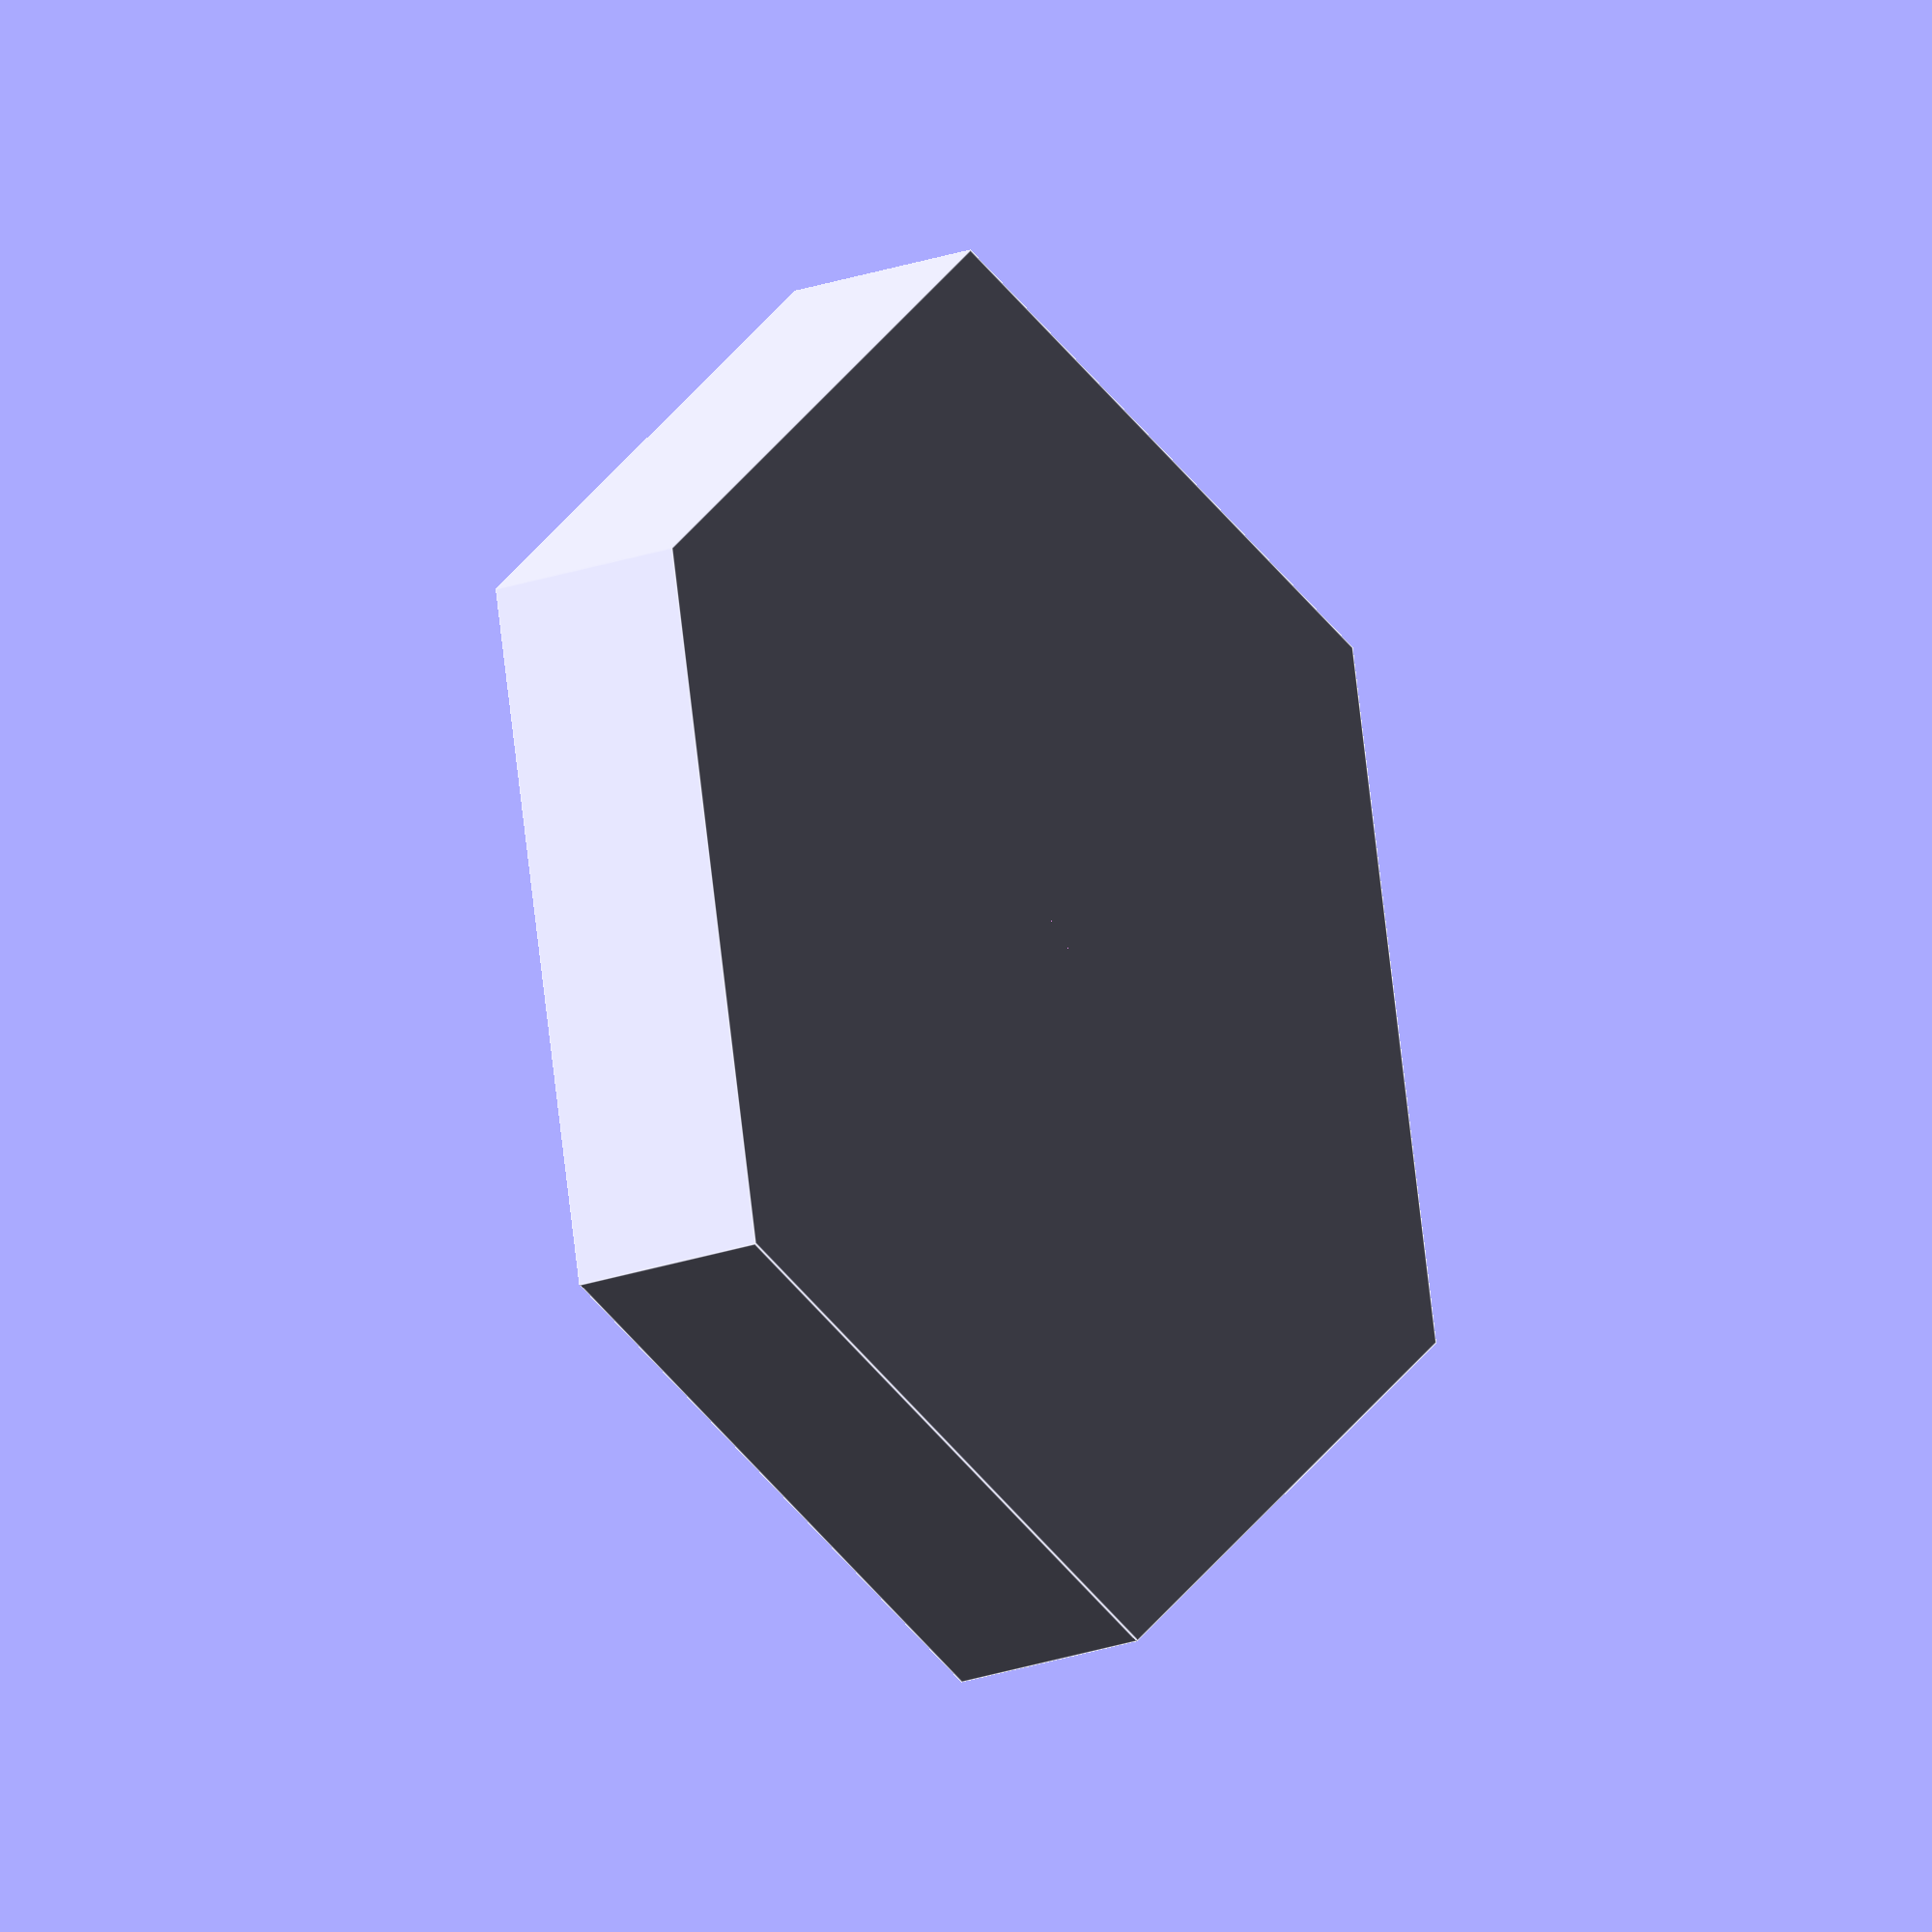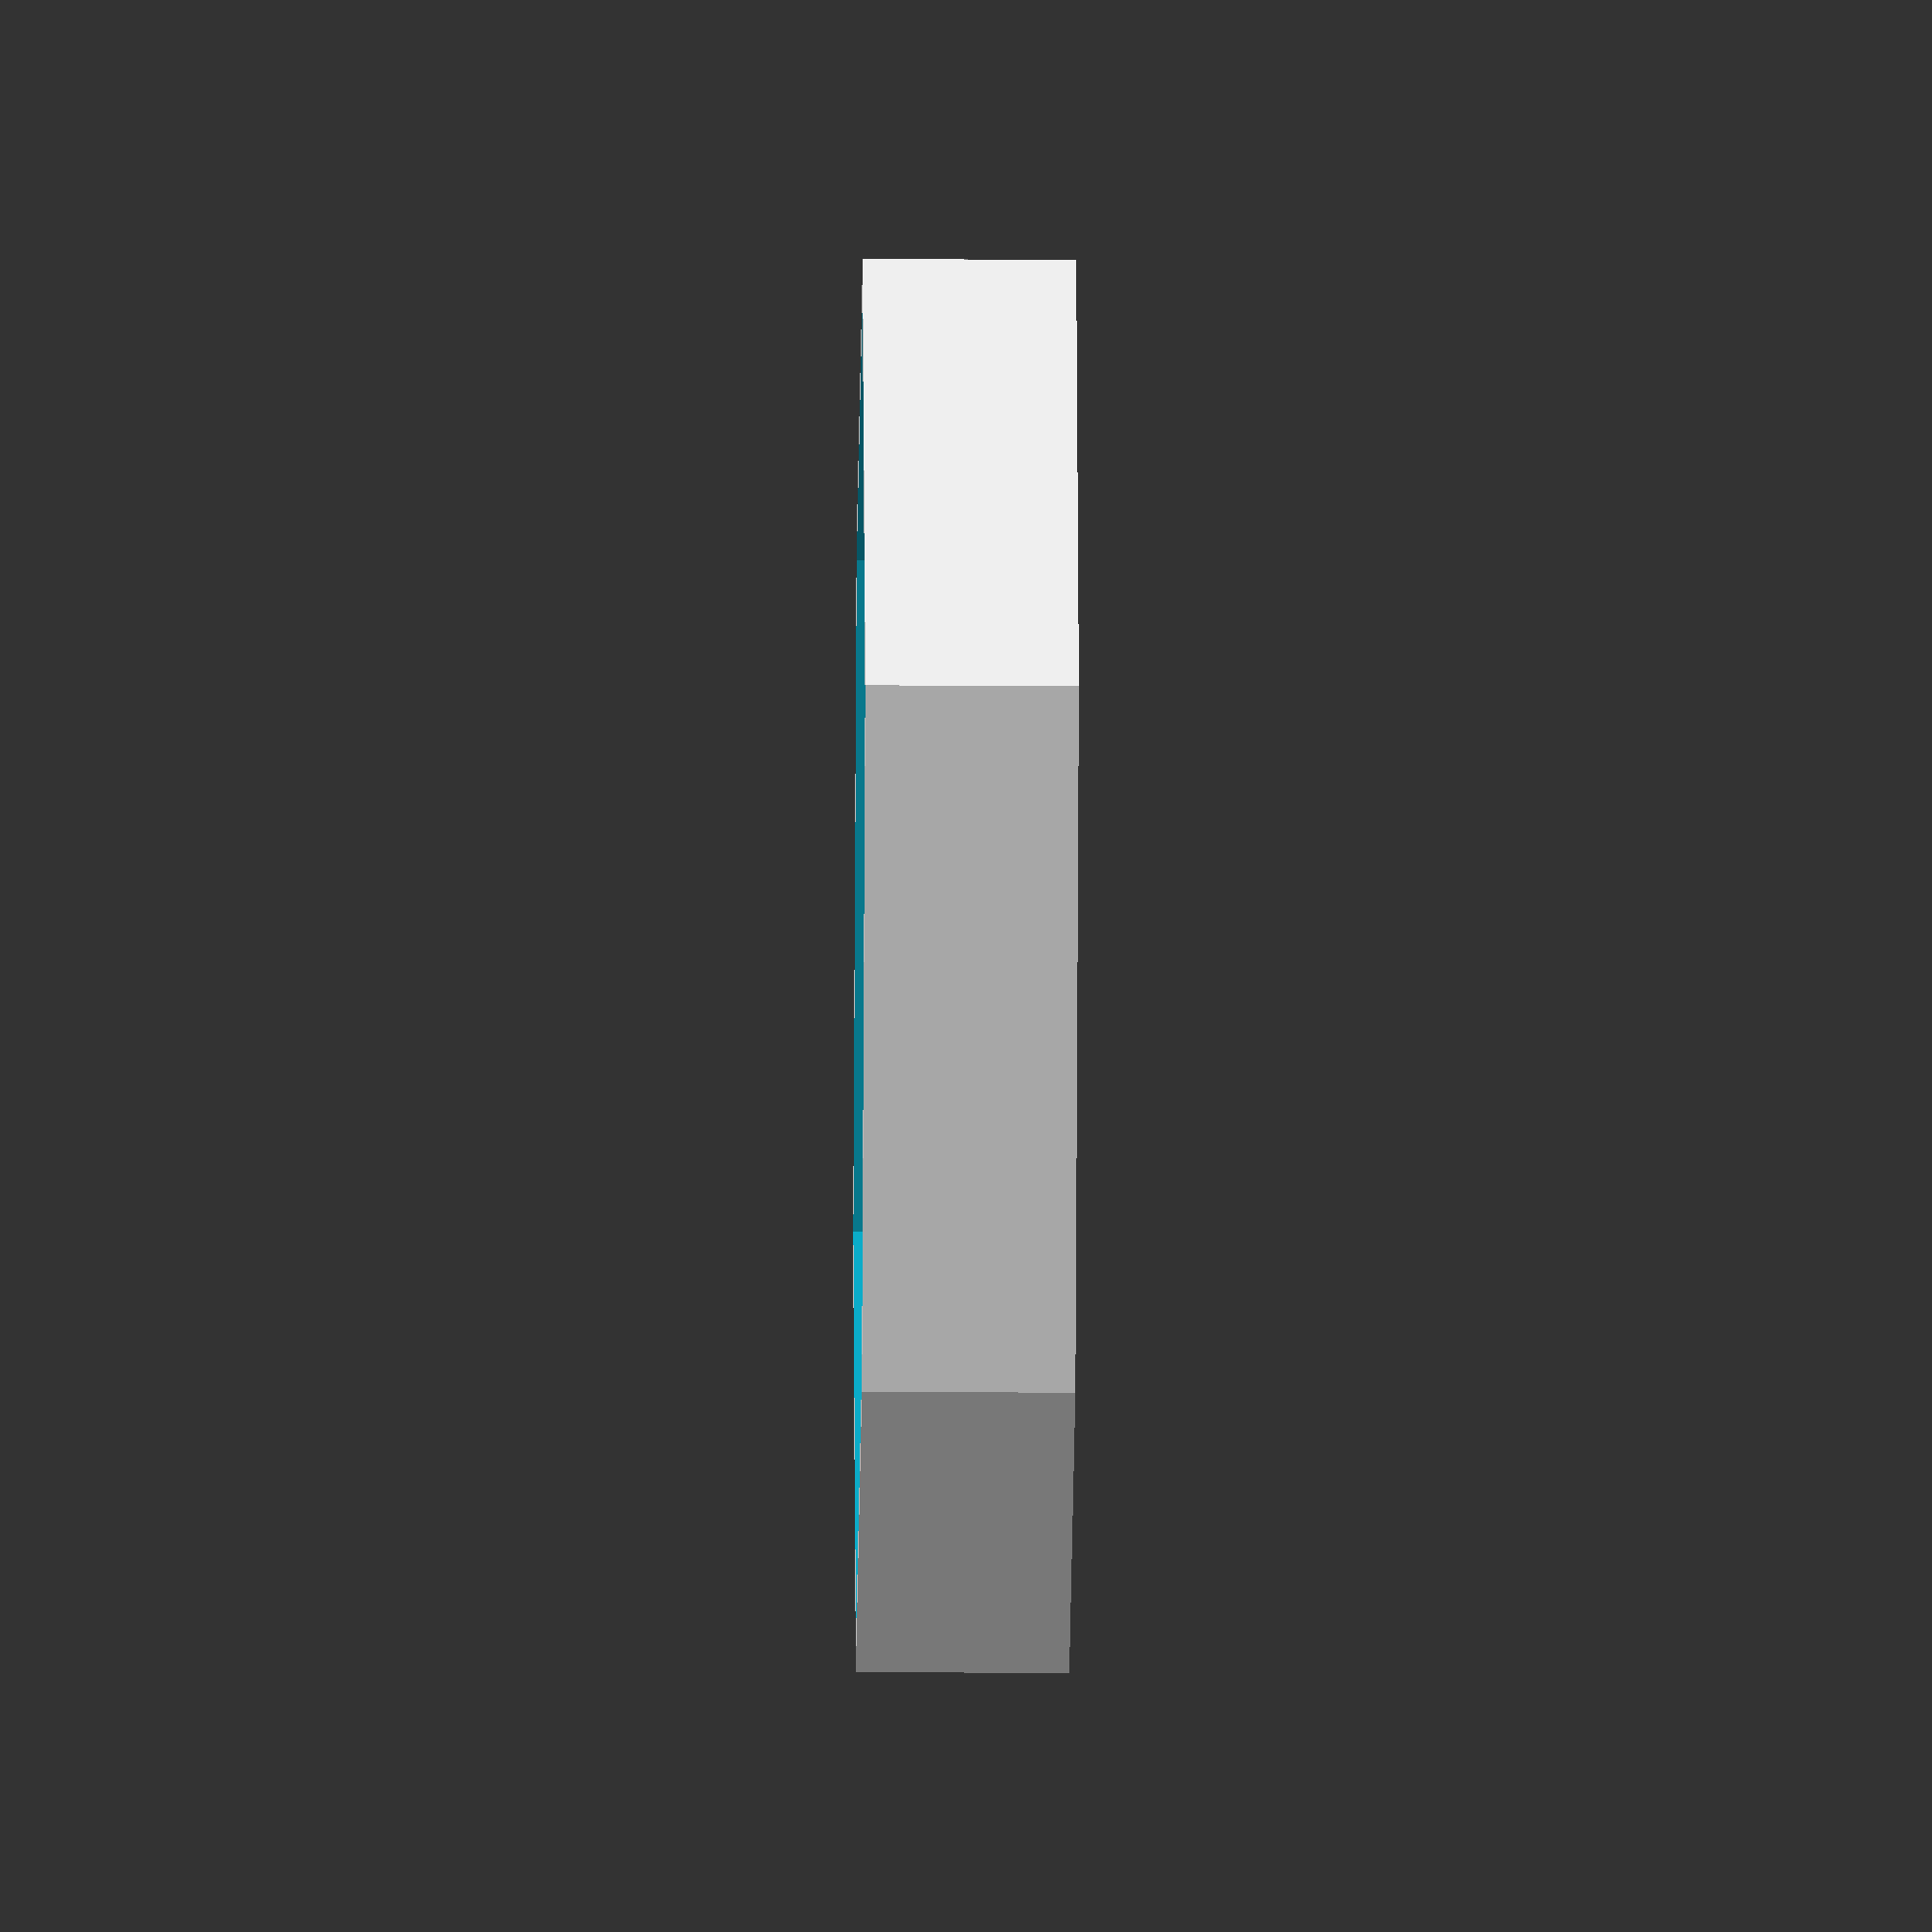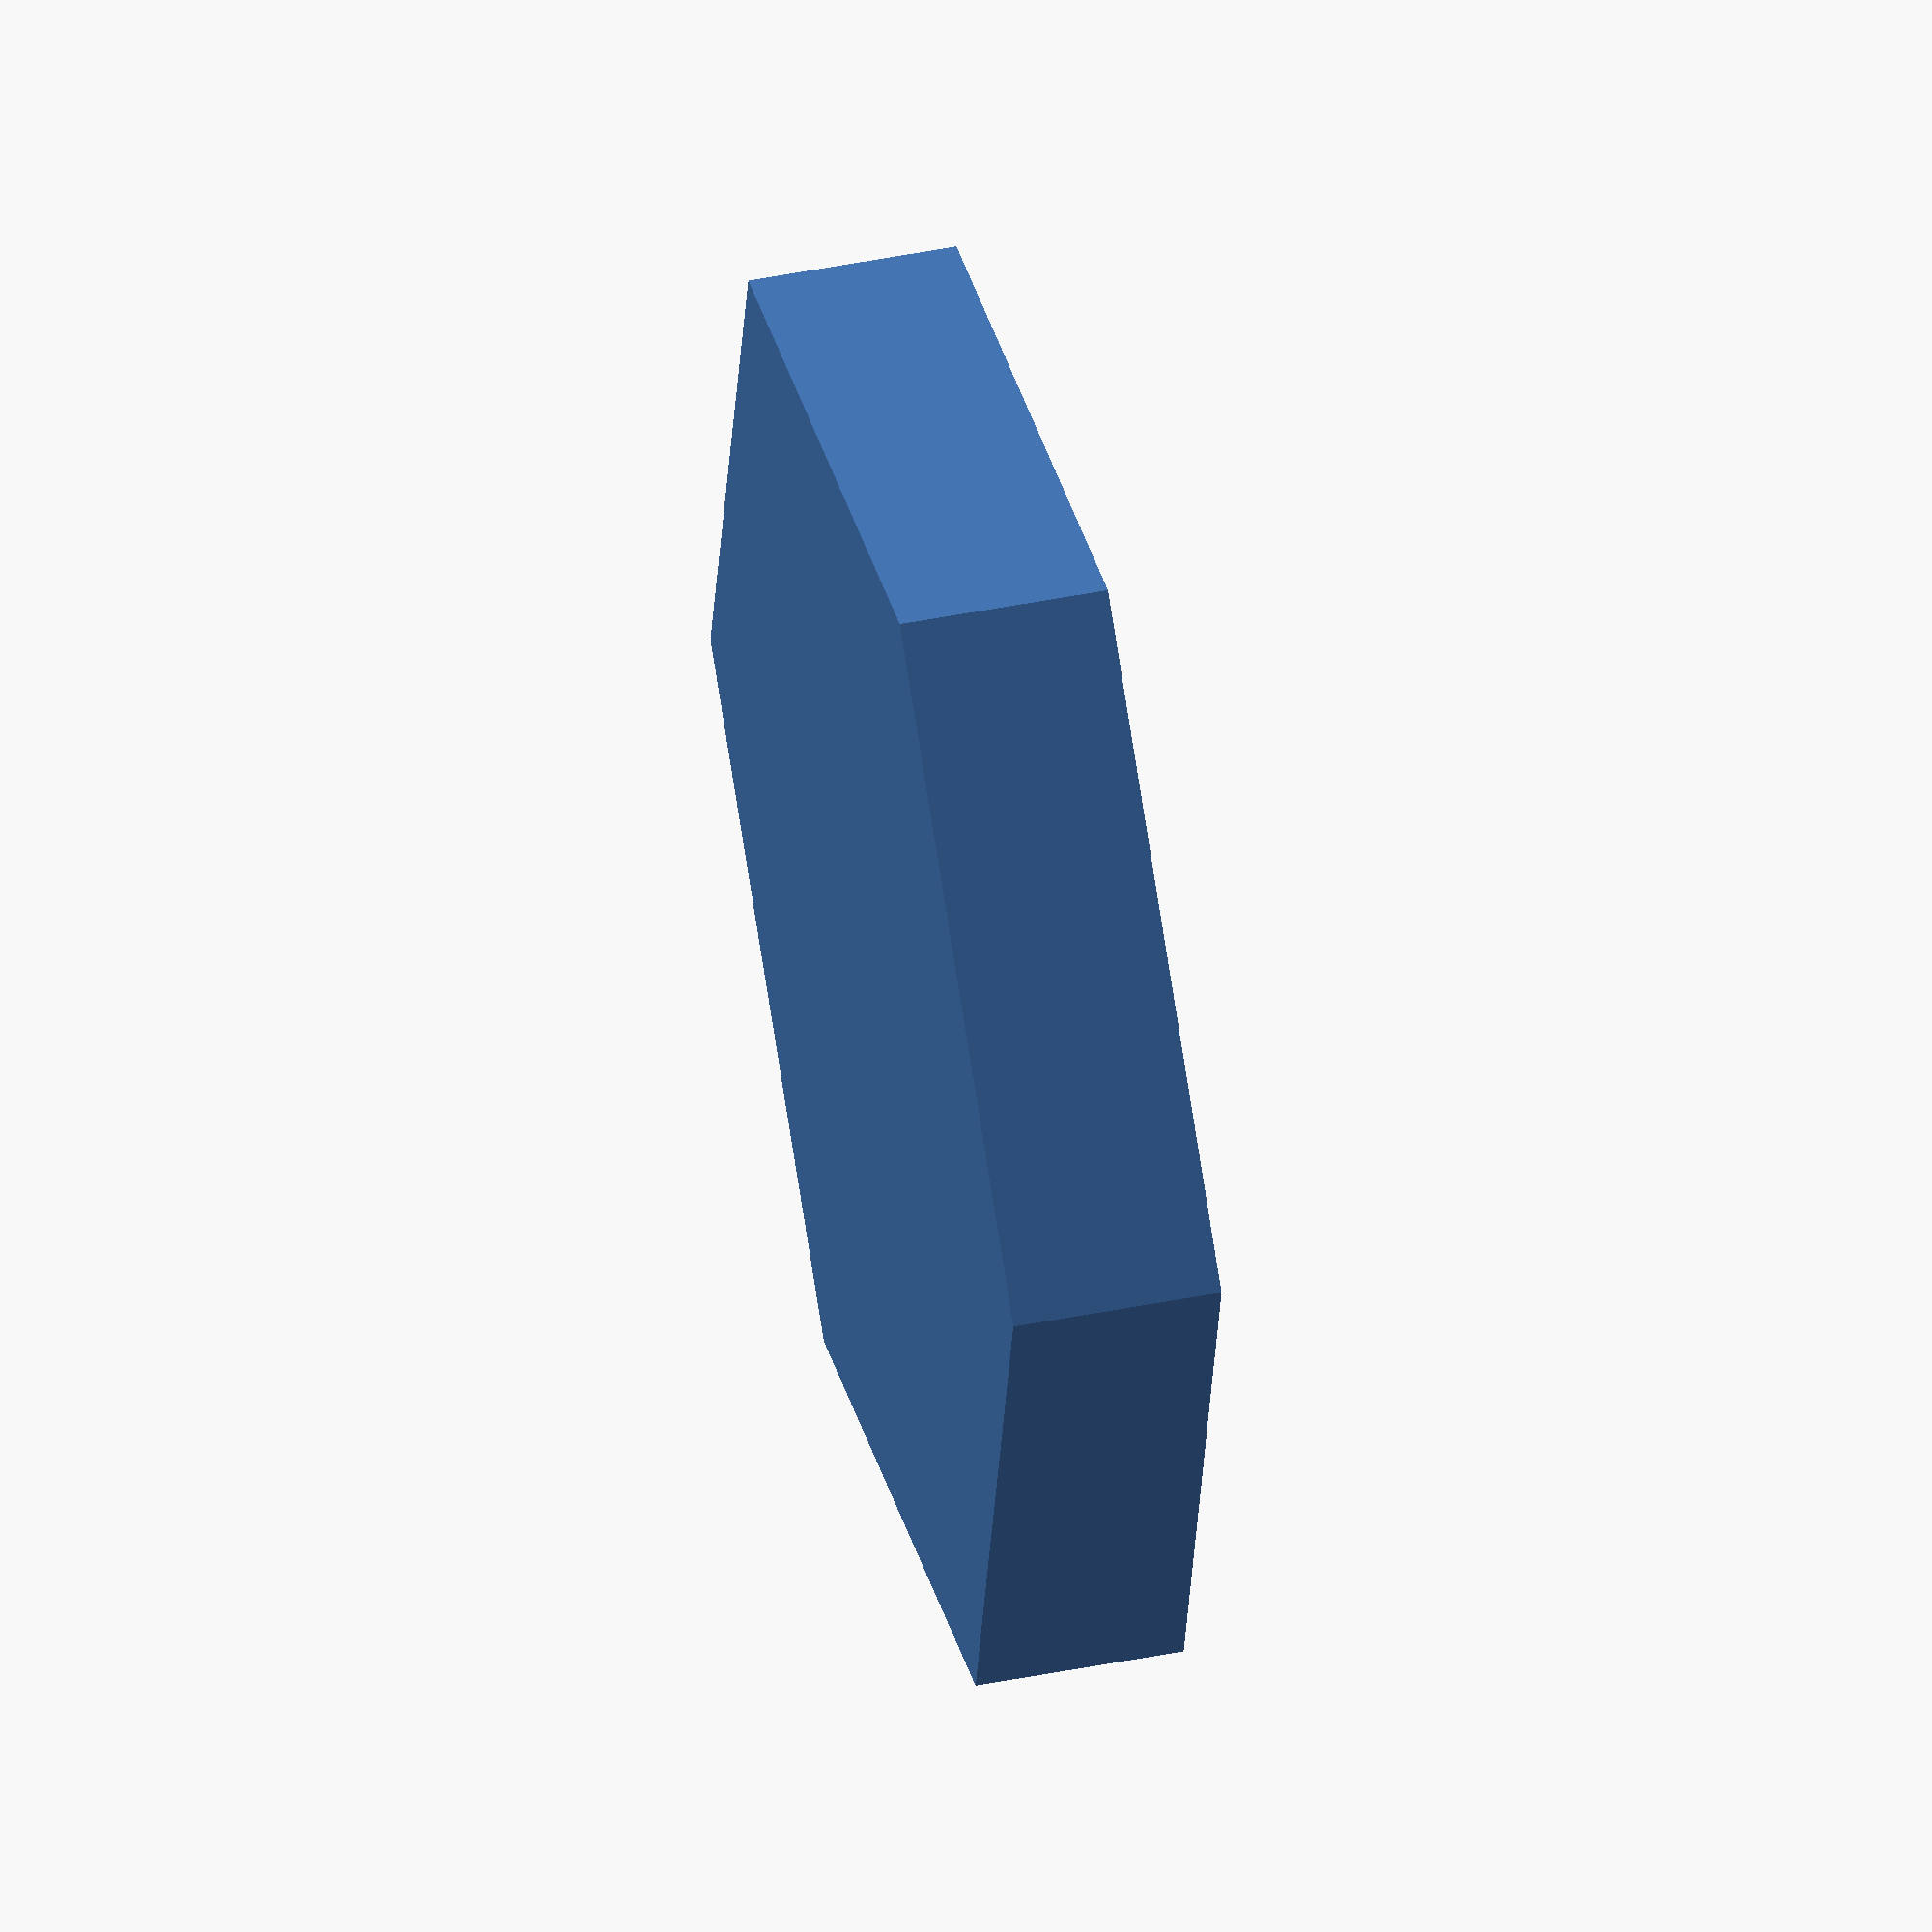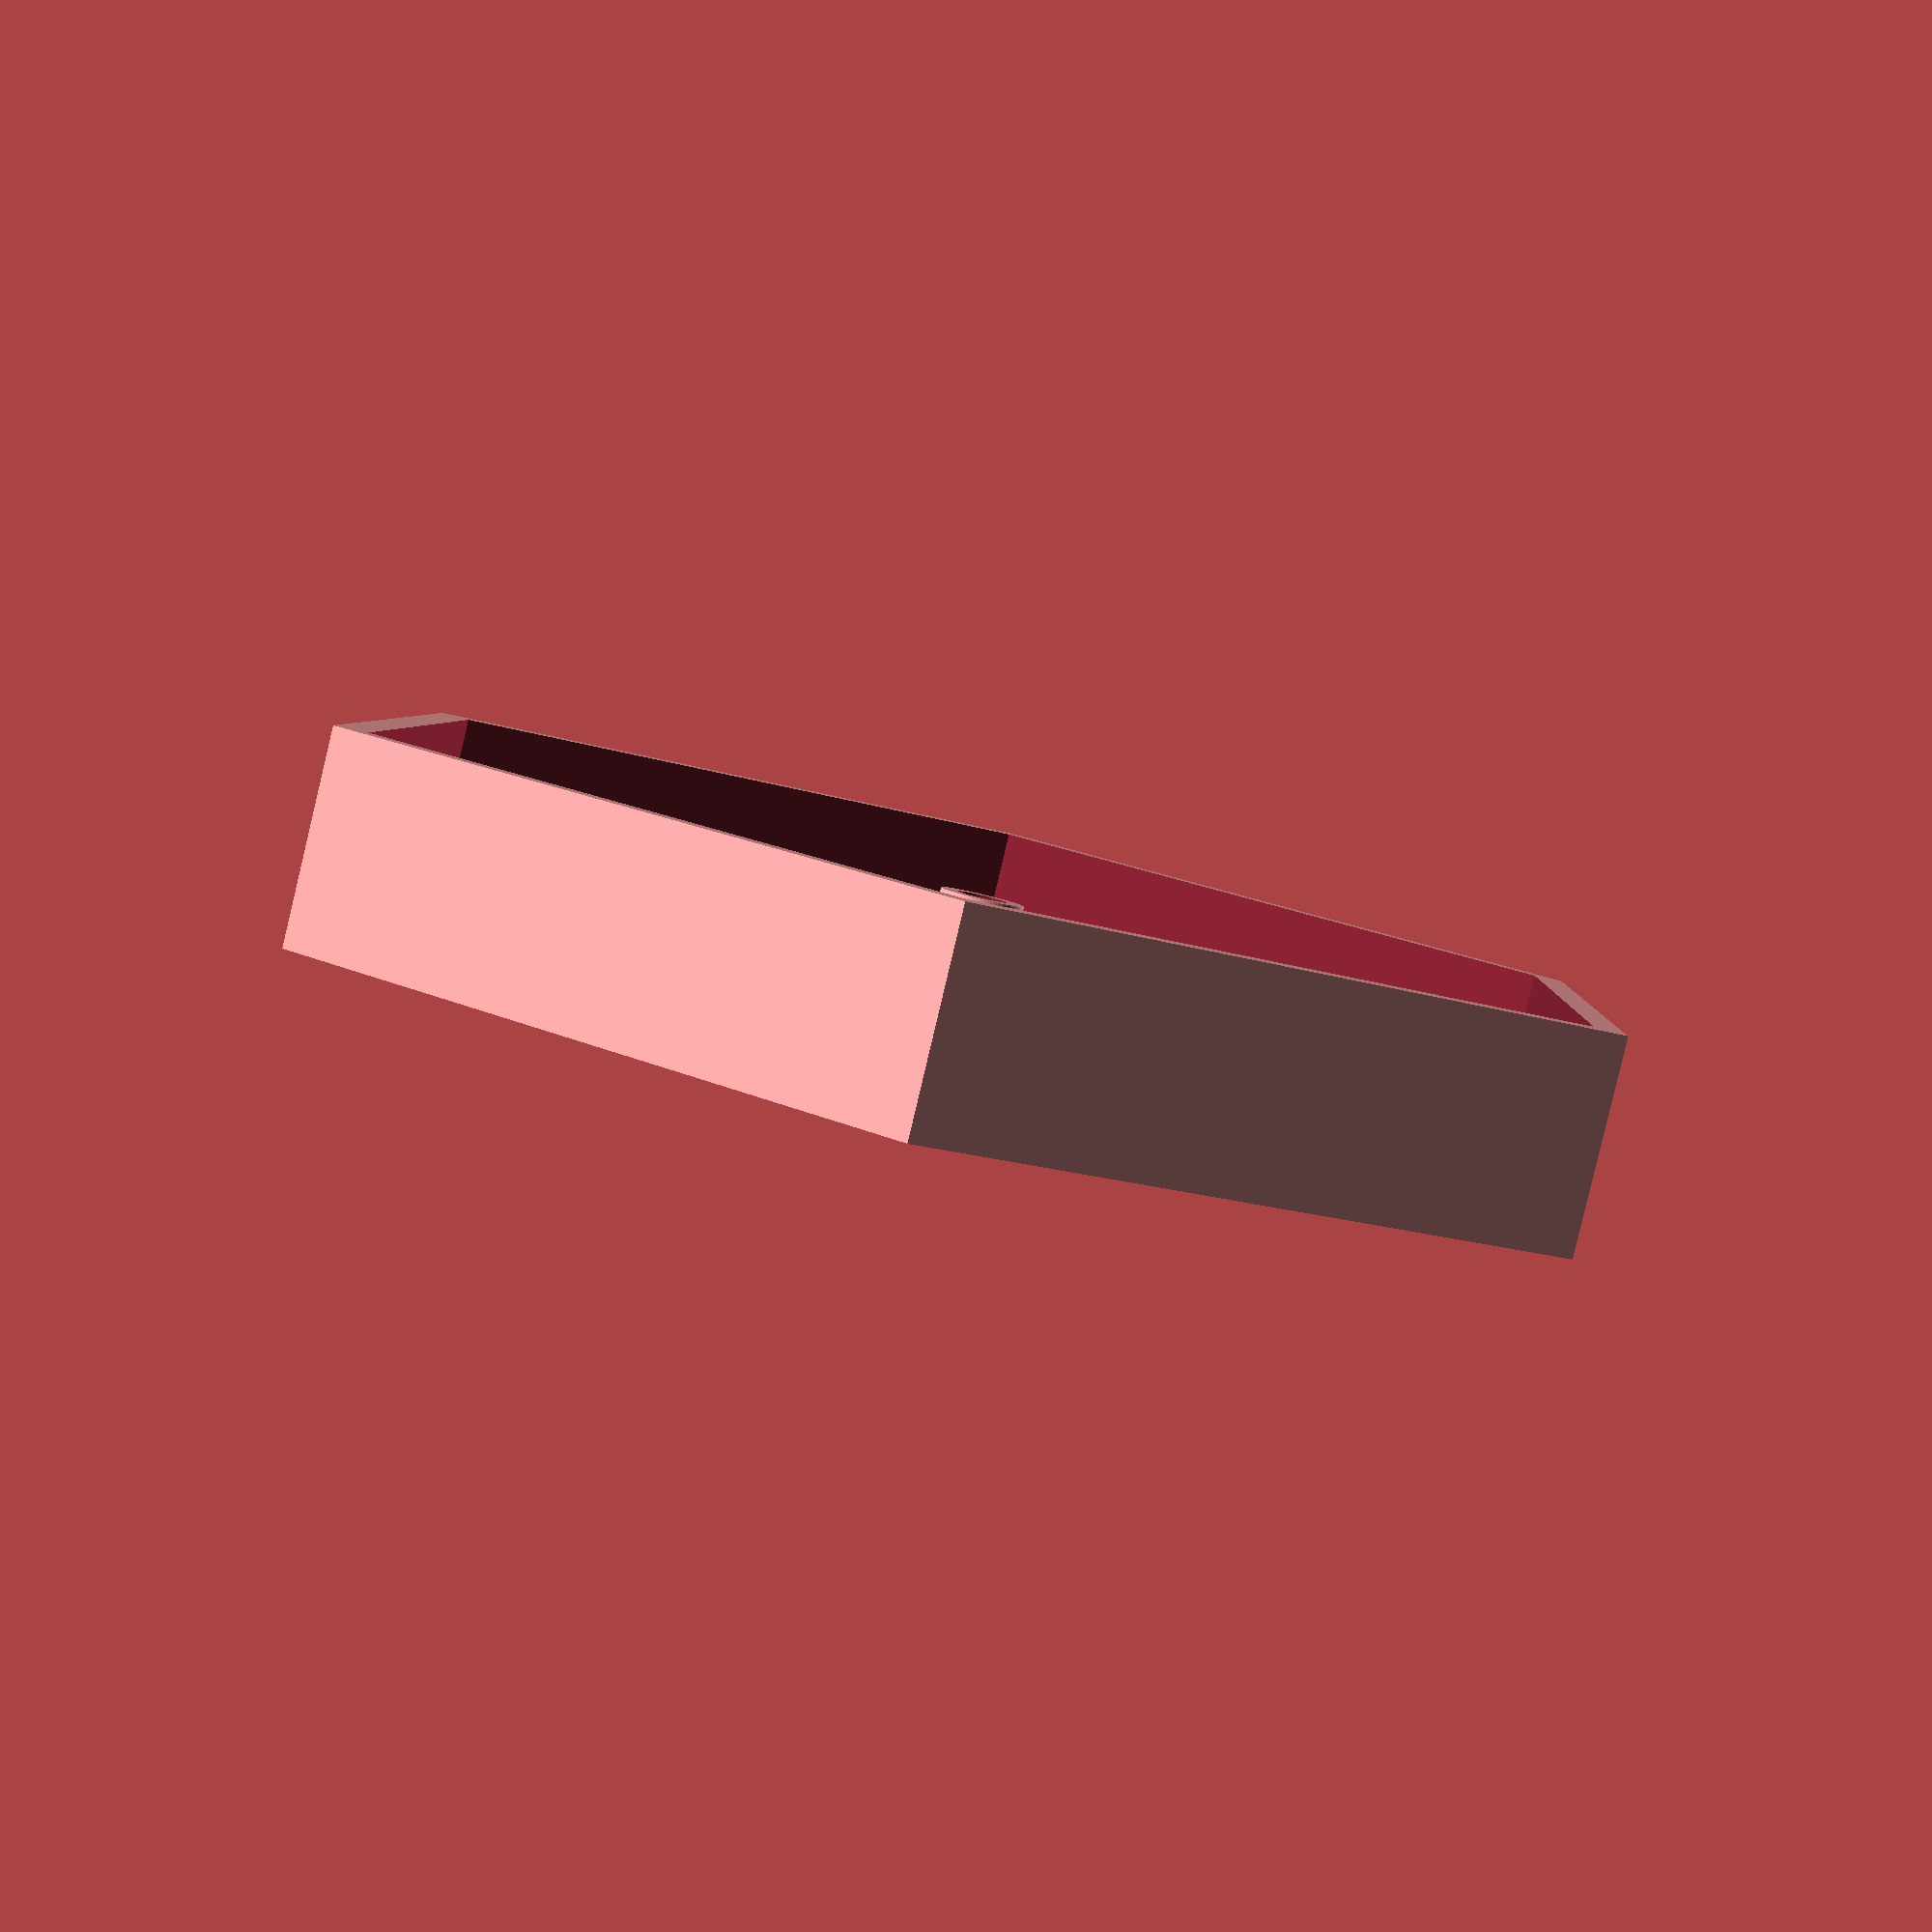
<openscad>
use <MCAD/regular_shapes.scad>

difference () {
    cylinder($fn = 6, h = 30, r = 100);

    translate ([0,0,5]) {
        cylinder($fn = 6, h = 29, r = 95);
    }
} 

difference () {
    translate([0,0,5]) {
    cylinder($fn = 100, h = 20, r = 6);
    }
    
    cylinder($fn = 100, h = 30, r = 3.5);
}


</openscad>
<views>
elev=200.0 azim=342.0 roll=55.6 proj=o view=edges
elev=207.3 azim=64.1 roll=90.5 proj=o view=solid
elev=313.9 azim=196.1 roll=257.2 proj=o view=wireframe
elev=265.6 azim=212.1 roll=193.4 proj=p view=solid
</views>
